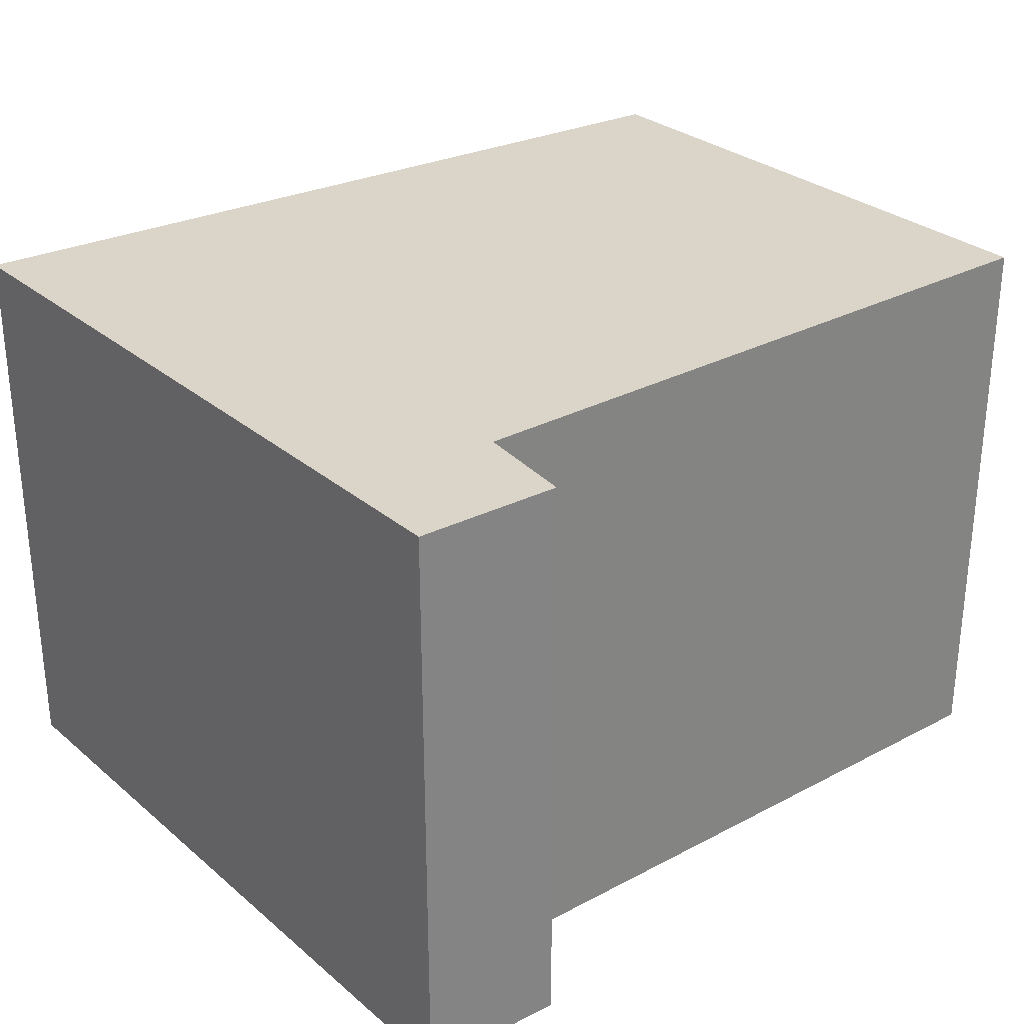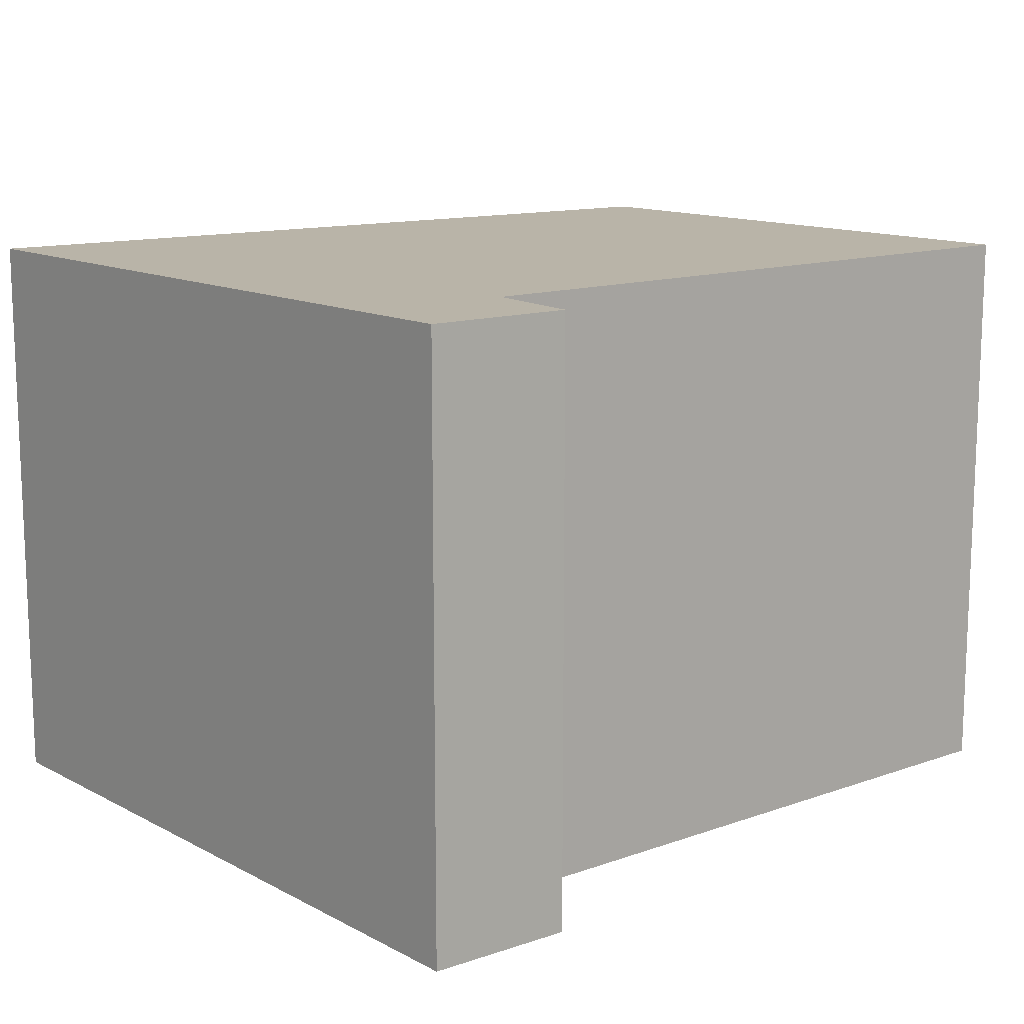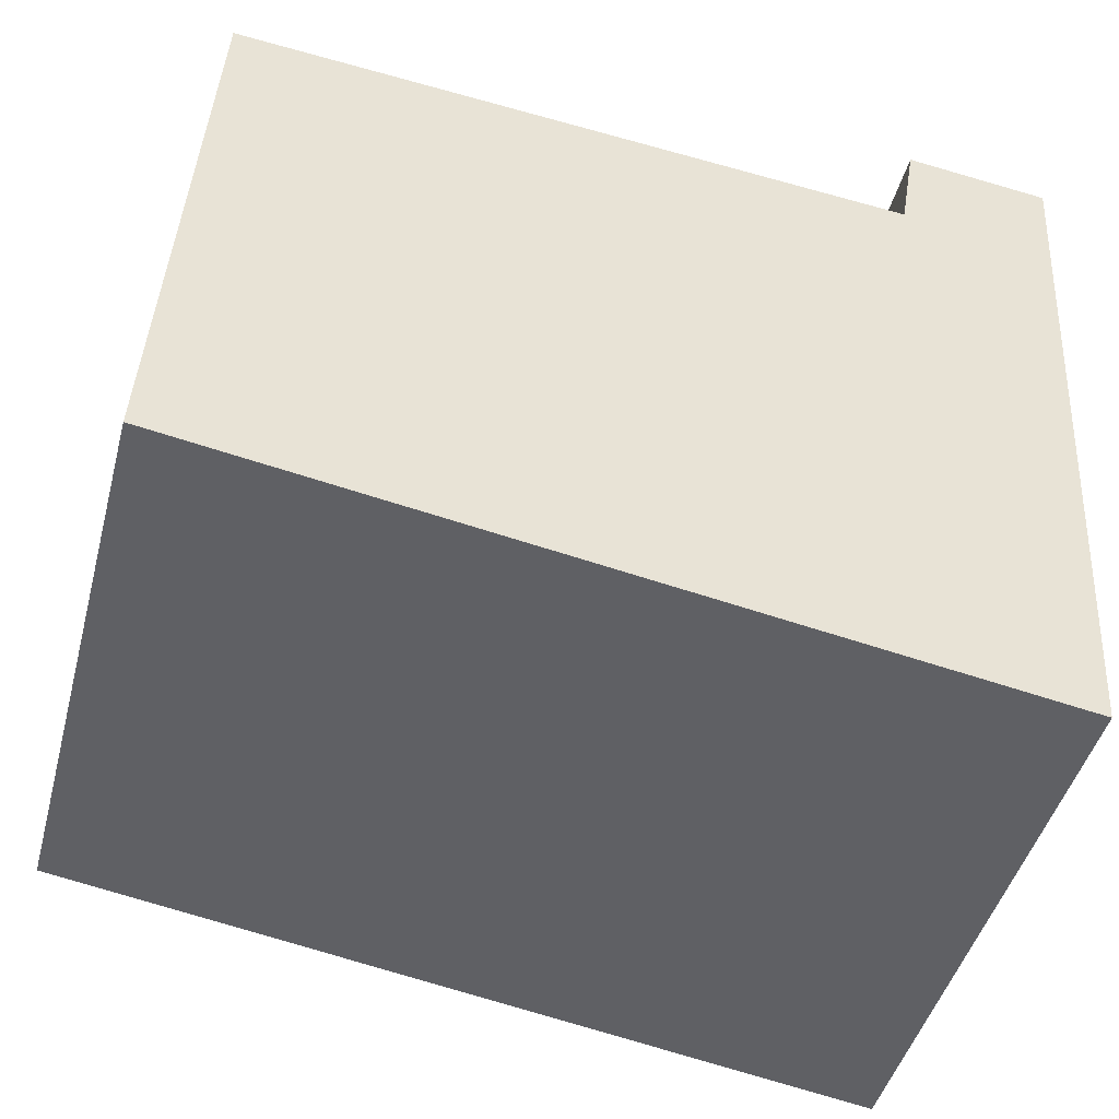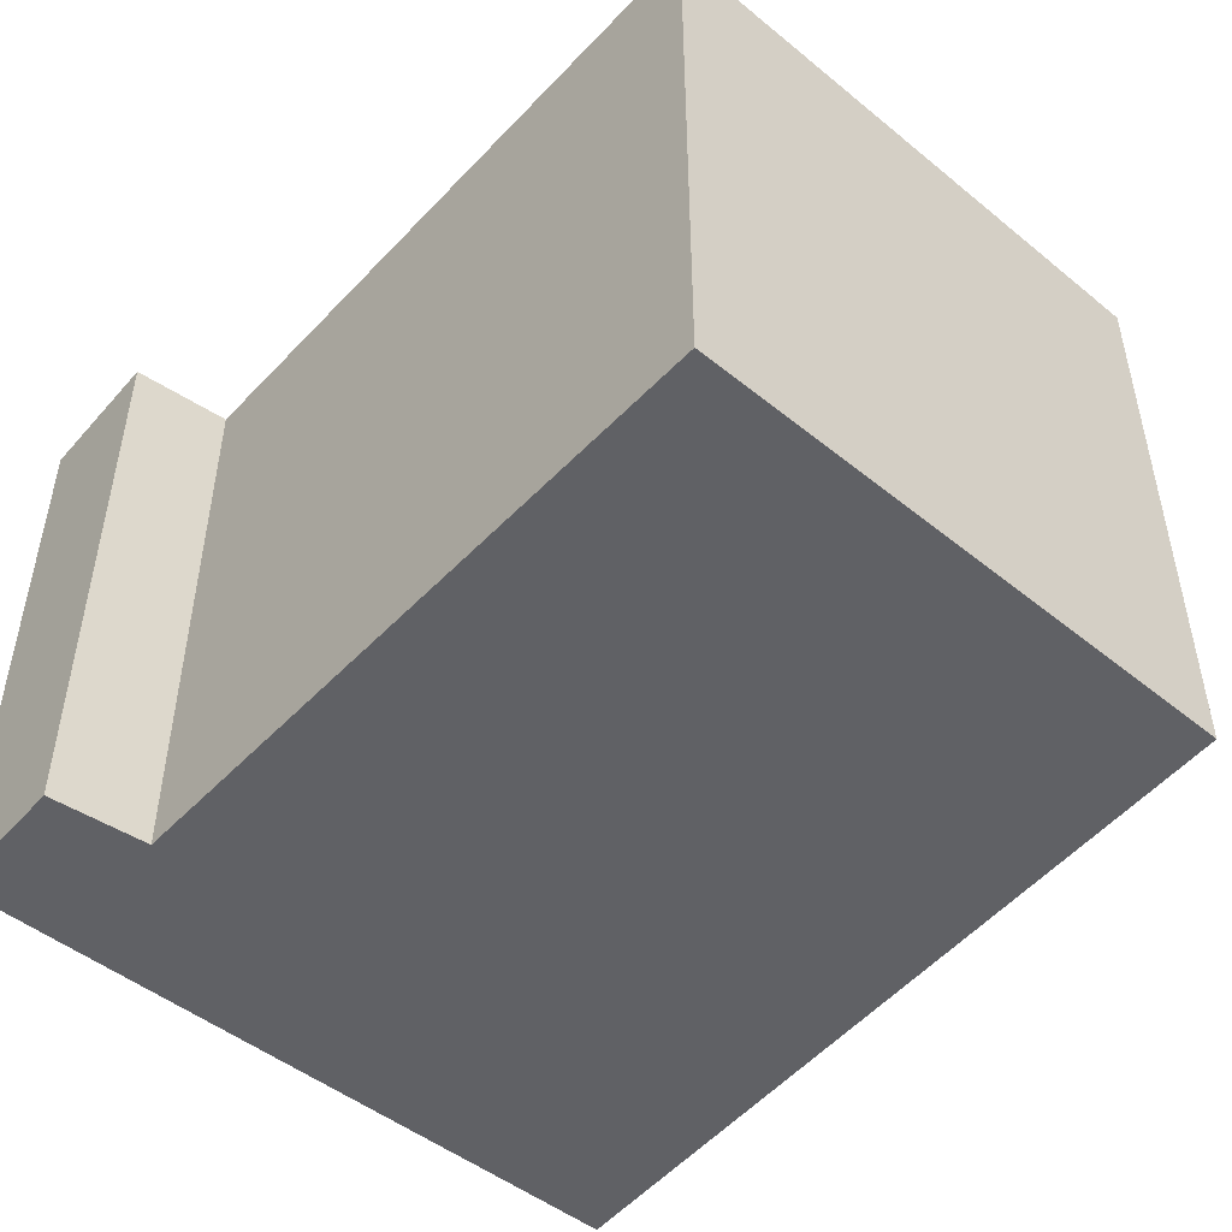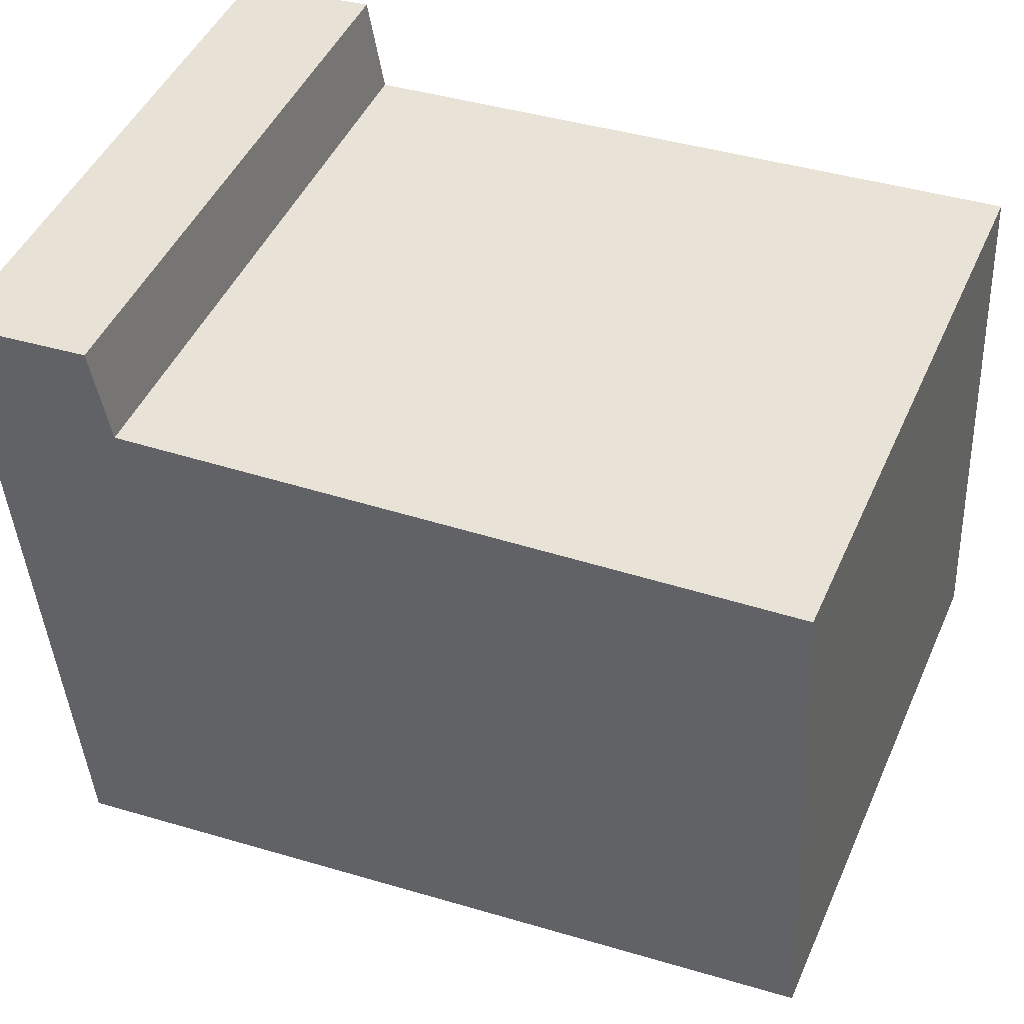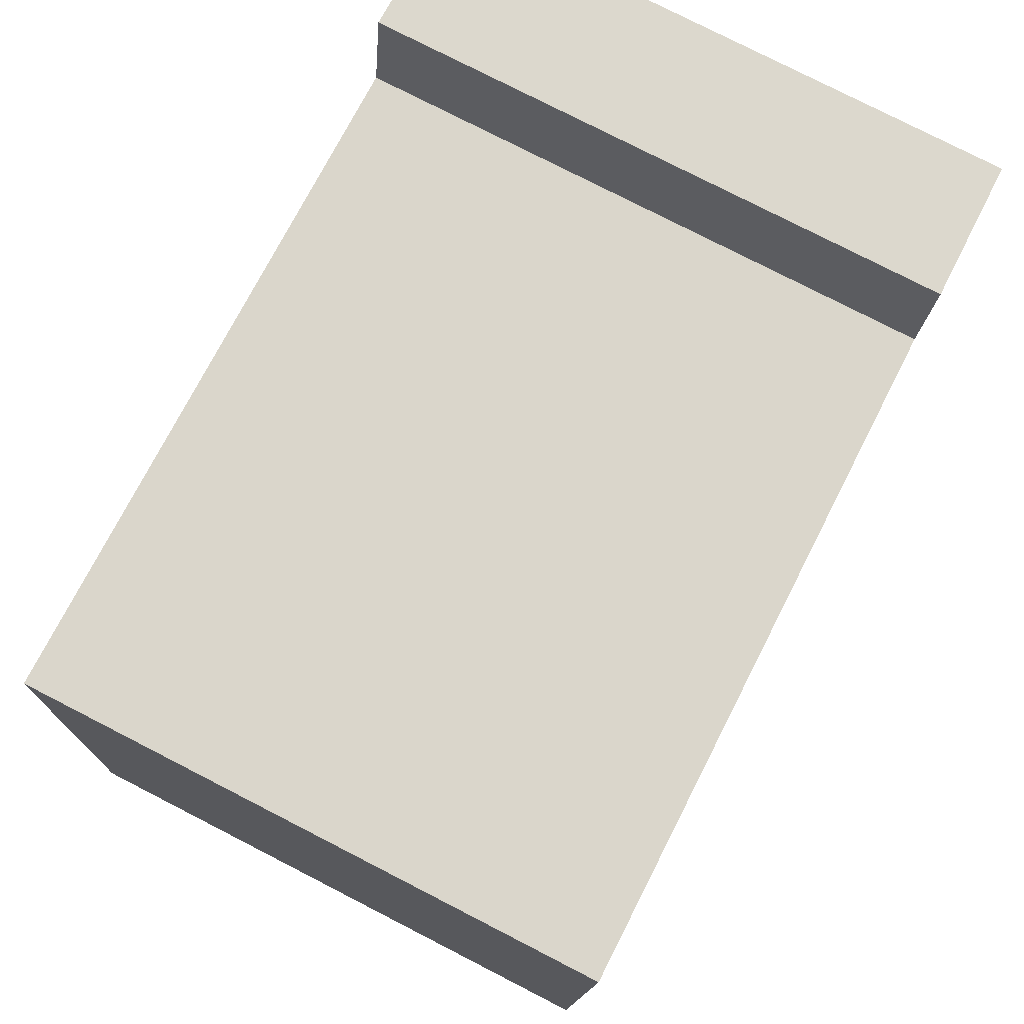
<metadata>
{"format":"obj","ext":"obj","renderer":"f3d","projection":"perspective","resolution":1024,"background":"white","views":[{"elev":29.4,"azim":-42.8,"up":"+Y"},{"elev":13.1,"azim":-43.8,"up":"+Y"},{"elev":-45.9,"azim":165.2,"up":"+Z"},{"elev":-48.2,"azim":44.3,"up":"+Y"},{"elev":47.6,"azim":23.5,"up":"+Z"},{"elev":78.7,"azim":117.1,"up":"+Z"}]}
</metadata>
<code>
v  1.052 4.306 0.119
v  1.177 4.306 -0.616
v  0 4.306 2.637e-16
v  0.06 4.306 -0.971
v  6.448 4.306 -4.478
v  0.335 4.306 -5.406
v  0.051 4.306 -0.827
v  1.757 4.306 -0.568
v  6.189 4.306 -0.198
v  0 0 0
v  1.052 -7.287e-18 0.119
v  1.177 3.772e-17 -0.616
v  6.189 1.212e-17 -0.198
v  1.757 3.478e-17 -0.568
v  6.448 2.742e-16 -4.478
v  0.335 3.31e-16 -5.406
v  0.06 5.946e-17 -0.971
v  0.051 5.064e-17 -0.827
g defaultobject
f 1 2 3
f 4 5 6
f 5 4 7
f 5 7 3
f 5 3 2
f 5 2 8
f 5 8 9
f 10 1 3
f 1 10 11
f 12 8 2
f 8 12 9
f 9 12 13
f 13 12 14
f 11 2 1
f 2 11 12
f 13 5 9
f 5 13 15
f 15 6 5
f 6 15 16
f 16 4 6
f 4 16 17
f 4 17 7
f 7 17 3
f 3 17 10
f 10 17 18
f 13 16 15
f 16 13 14
f 16 14 17
f 17 14 12
f 17 12 11
f 17 11 10
f 17 10 18

</code>
